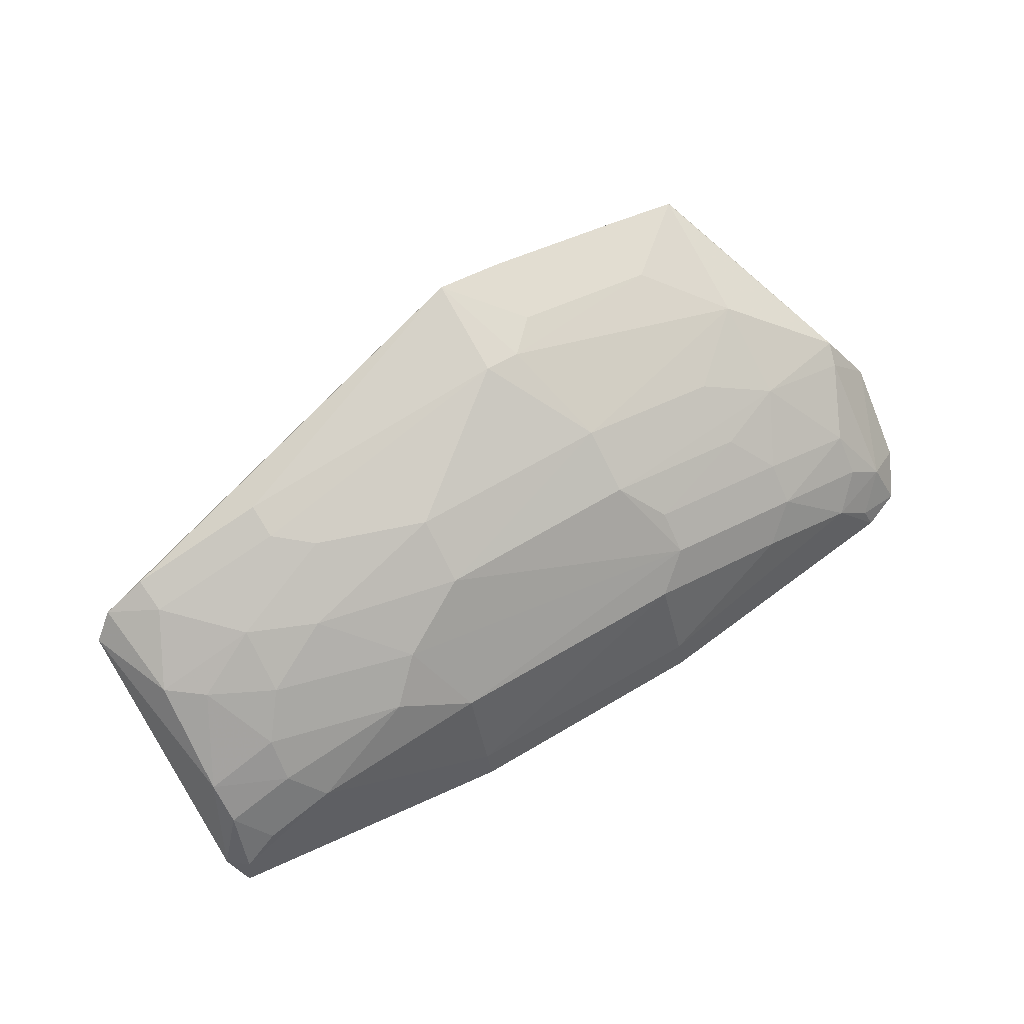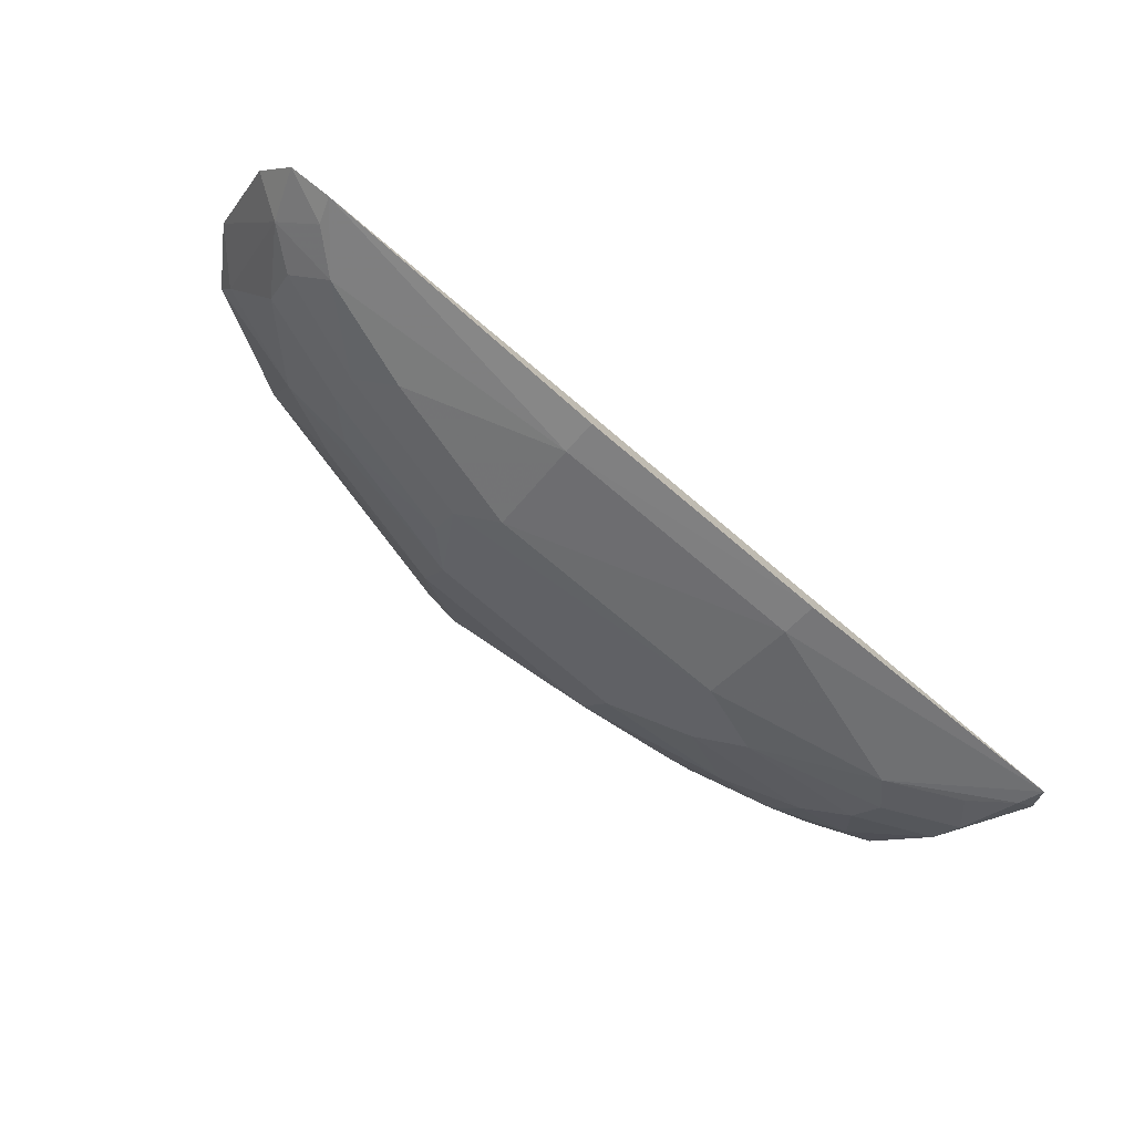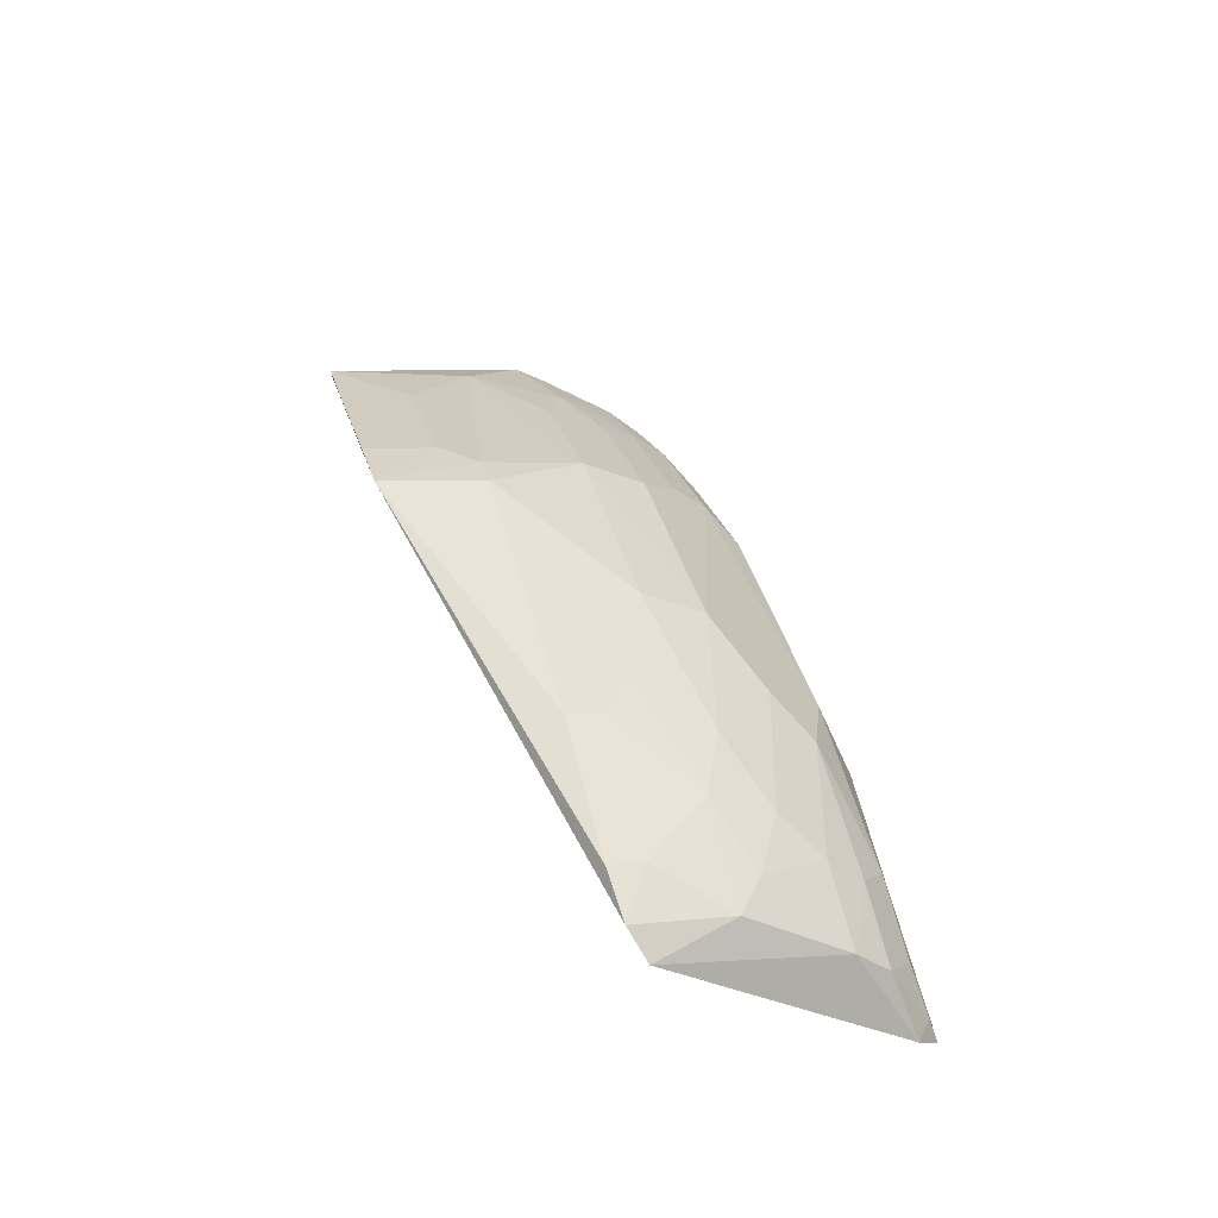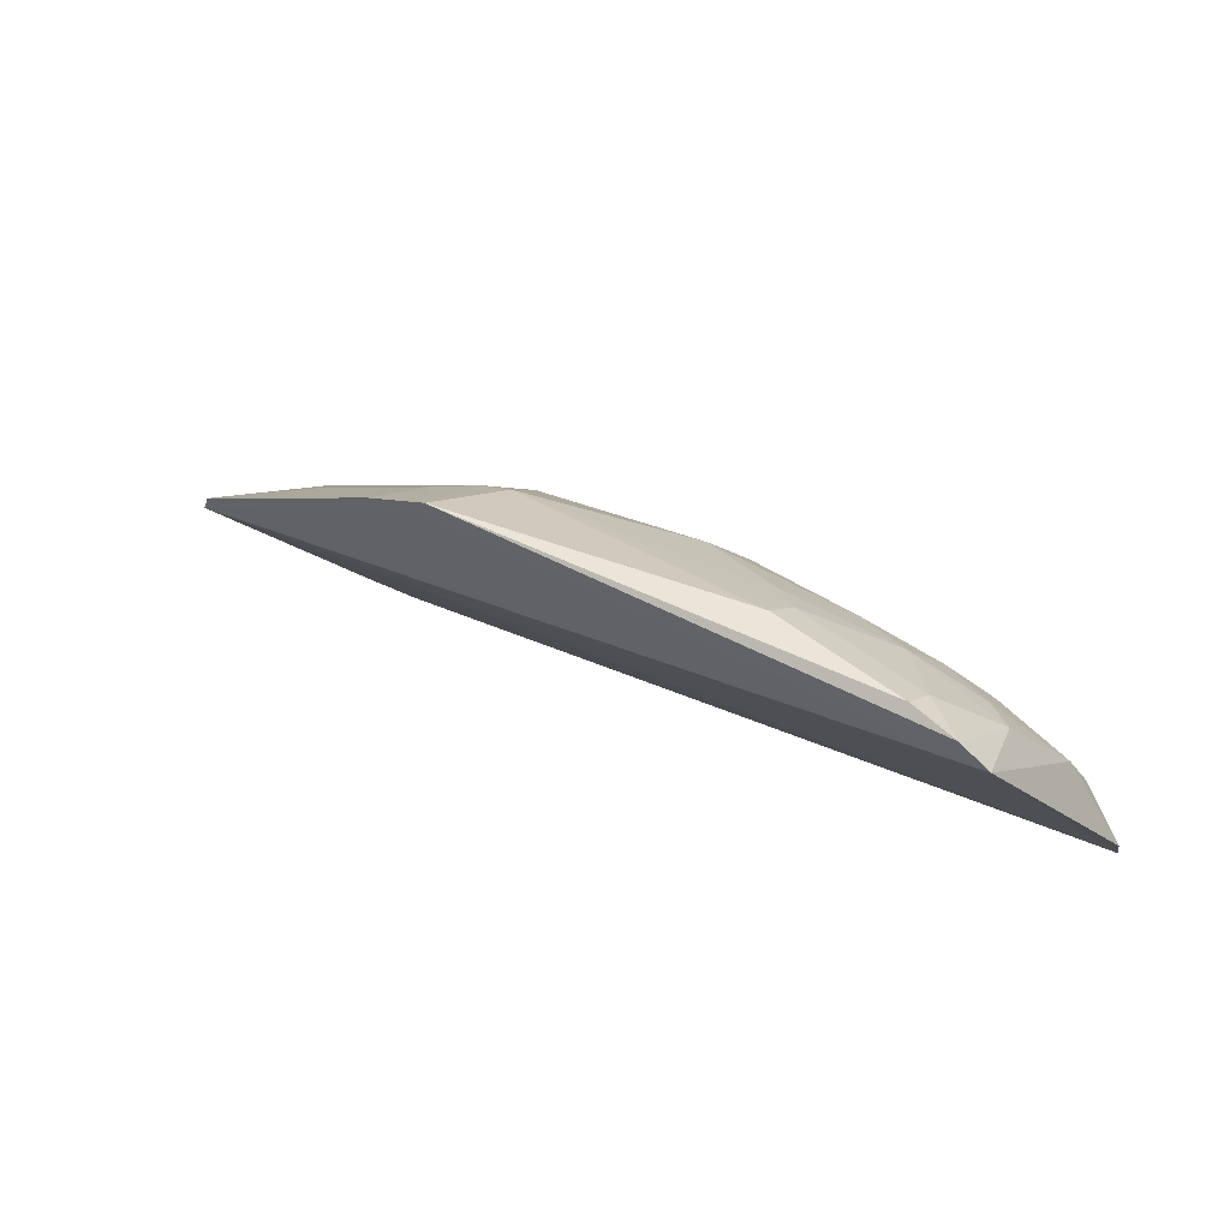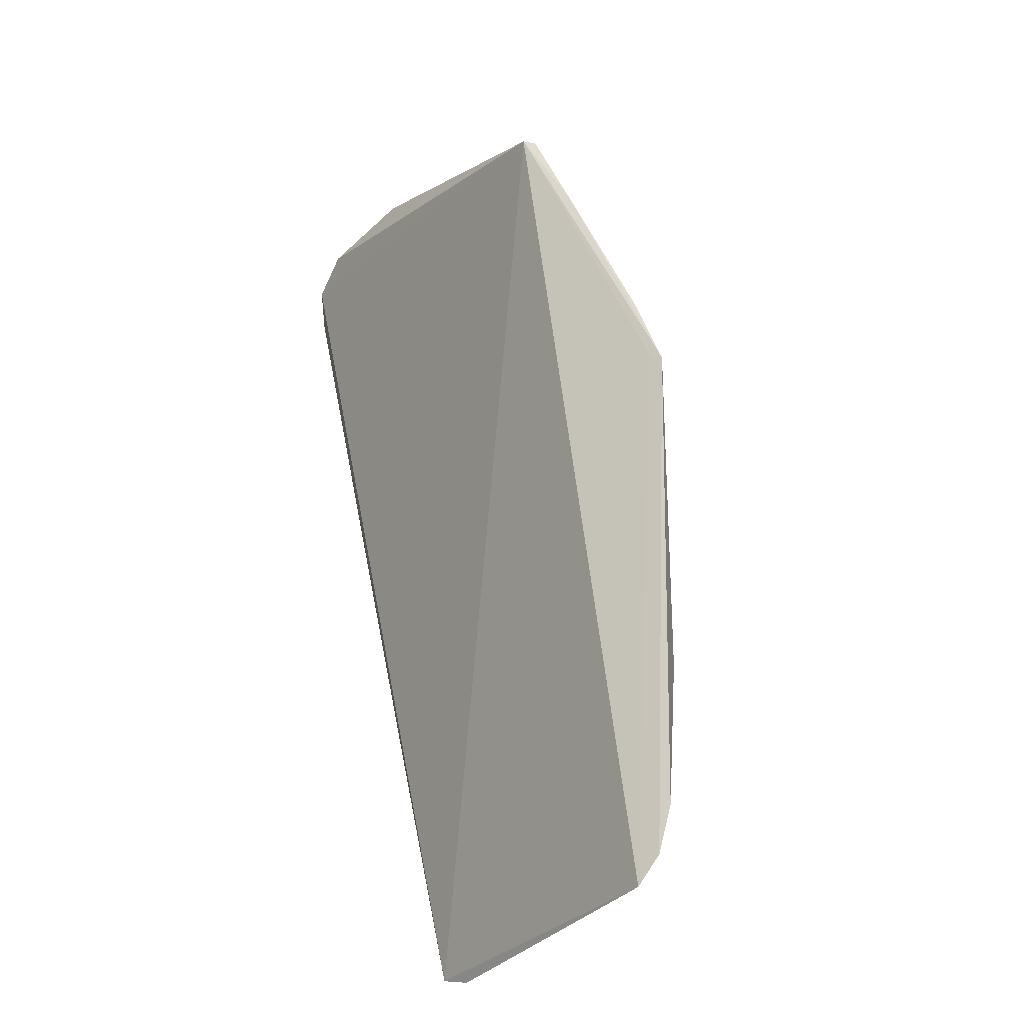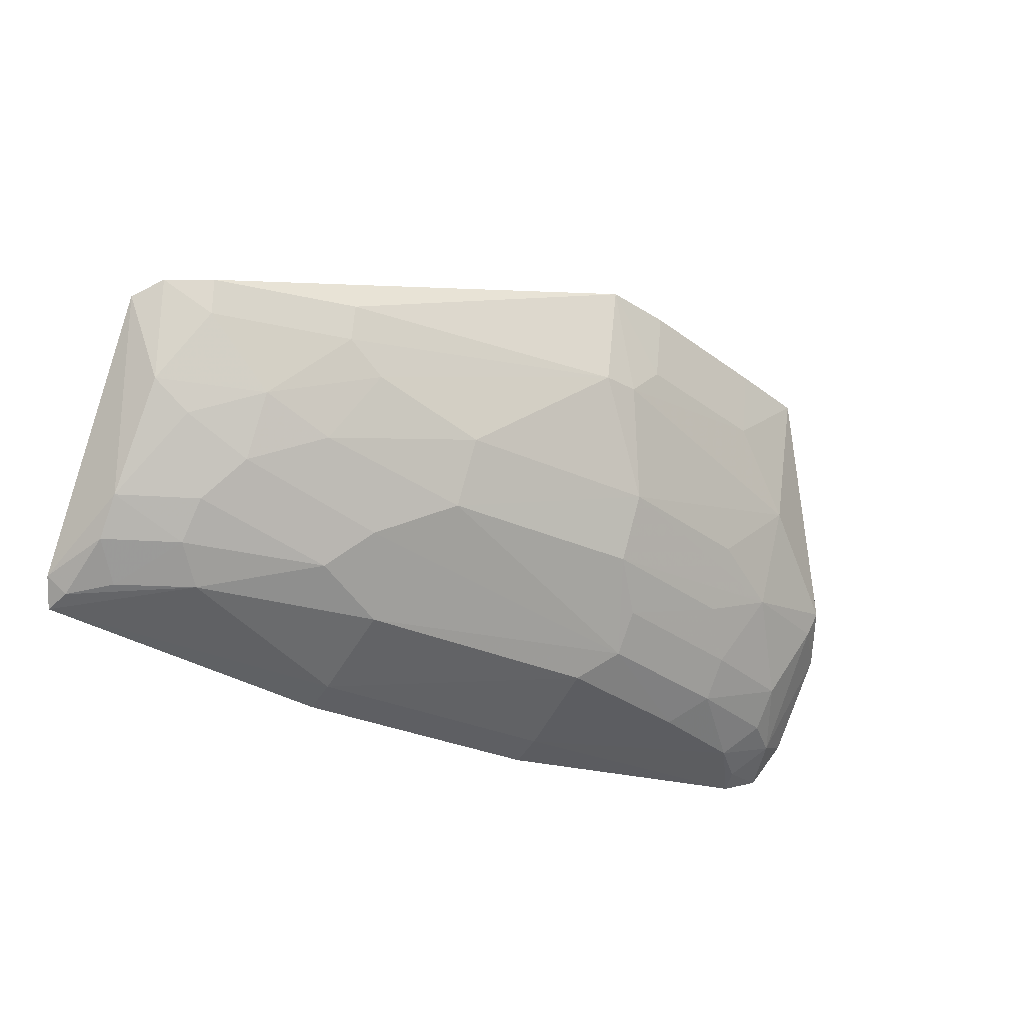
<metadata>
{"format":"obj","ext":"obj","renderer":"f3d","projection":"perspective","resolution":1024,"background":"white","views":[{"elev":66.7,"azim":149.5,"up":"+Y"},{"elev":-72.9,"azim":-40.3,"up":"+Z"},{"elev":38.8,"azim":75.8,"up":"+Y"},{"elev":23.5,"azim":41.5,"up":"+Y"},{"elev":60.9,"azim":78.7,"up":"+Z"},{"elev":-31.9,"azim":148.0,"up":"+Z"}]}
</metadata>
<code>
v 0.1675 0.3081 -0.4651
v 0.1726 0.317 -0.4554
v -0.1492 0.4059 -0.3108
v -0.05412 0.4338 -0.3098
v -0.05321 0.3997 -0.4185
v 0.1753 0.3848 -0.3594
v 0.07608 0.3711 -0.4476
v -0.1921 0.3096 -0.4578
v -0.1438 0.4009 -0.3668
v -0.02942 0.4344 -0.3115
v 0.1613 0.3428 -0.4476
v -0.05655 0.3081 -0.4776
v -0.1465 0.4107 -0.3102
v -0.03998 0.4305 -0.3515
v -0.1691 0.356 -0.4333
v -0.02595 0.4388 -0.3101
v 0.1646 0.3182 -0.4621
v 0.1191 0.3986 -0.3939
v 0.1621 0.3556 -0.4338
v -0.1759 0.308 -0.4641
v -0.0545 0.3606 -0.4591
v -0.1145 0.4188 -0.3098
v -0.05295 0.4137 -0.394
v -0.1136 0.4152 -0.3381
v -0.1858 0.3738 -0.3954
v -0.05328 0.4303 -0.3381
v 0.1202 0.3456 -0.4587
v 0.03078 0.4003 -0.4192
v 0.09155 0.4185 -0.3524
v 0.1608 0.3832 -0.3934
v 0.1323 0.3567 -0.4471
v -0.1573 0.3315 -0.4588
v -0.1291 0.3569 -0.4482
v -0.1434 0.3843 -0.406
v -0.185 0.3299 -0.449
v -0.2 0.3509 -0.4074
v 0.1496 0.3312 -0.4594
v 0.04674 0.3603 -0.4591
v 0.04797 0.3081 -0.4779
v 0.1194 0.3845 -0.4183
v 0.03062 0.4144 -0.3943
v -0.06874 0.3721 -0.4482
v 0.148 0.4035 -0.3521
v -0.1723 0.3182 -0.4611
v -0.0563 0.3223 -0.4739
v -0.1699 0.3423 -0.4469
v -0.1151 0.3454 -0.459
v -0.1132 0.3986 -0.394
v -0.1832 0.3693 -0.4047
v -0.1287 0.3696 -0.4338
v -0.2004 0.3207 -0.4412
v 0.06107 0.3851 -0.4343
v 0.04782 0.3222 -0.4742
v 0.09079 0.3988 -0.4058
v 0.1314 0.37 -0.4332
v 0.1458 0.3835 -0.4048
v -0.02508 0.4324 -0.352
v 0.07557 0.4135 -0.3788
v 0.1661 0.3948 -0.3538
v 0.1465 0.4002 -0.3663
v -0.1135 0.3846 -0.4185
v -0.06813 0.3848 -0.4338
v 0.09097 0.415 -0.3666
f 6 1 2
f 6 3 1
f 8 1 3
f 10 3 6
f 16 3 10
f 17 11 2
f 17 2 1
f 19 6 2
f 19 2 11
f 20 1 8
f 22 13 3
f 22 16 4
f 22 3 16
f 23 9 14
f 24 14 9
f 24 9 13
f 24 13 22
f 24 22 4
f 25 13 9
f 25 3 13
f 26 16 14
f 26 4 16
f 26 24 4
f 26 14 24
f 27 17 1
f 28 5 23
f 30 6 19
f 31 19 11
f 31 27 7
f 34 25 9
f 34 23 5
f 36 3 25
f 37 11 17
f 37 17 27
f 37 31 11
f 37 27 31
f 38 7 27
f 39 20 12
f 39 1 20
f 41 28 23
f 42 5 28
f 42 38 21
f 43 29 16
f 44 32 20
f 44 20 8
f 44 35 32
f 44 8 35
f 45 12 20
f 45 20 32
f 45 39 12
f 46 33 32
f 46 15 33
f 46 35 15
f 46 32 35
f 47 32 33
f 47 45 32
f 47 21 45
f 47 42 21
f 47 33 42
f 48 34 9
f 48 9 23
f 48 23 34
f 49 34 15
f 49 25 34
f 49 15 35
f 49 36 25
f 49 35 36
f 50 33 15
f 50 15 34
f 50 42 33
f 51 8 3
f 51 3 36
f 51 36 35
f 51 35 8
f 52 7 38
f 52 40 7
f 52 42 28
f 52 38 42
f 53 27 1
f 53 1 39
f 53 38 27
f 53 39 45
f 53 45 21
f 53 21 38
f 54 18 40
f 54 28 41
f 54 52 28
f 54 40 52
f 55 31 7
f 55 7 40
f 55 19 31
f 56 40 18
f 56 18 30
f 56 55 40
f 56 30 19
f 56 19 55
f 57 41 23
f 57 23 14
f 57 14 16
f 57 16 29
f 58 54 41
f 58 18 54
f 58 41 57
f 59 43 16
f 59 6 30
f 59 16 10
f 59 10 6
f 60 30 18
f 60 29 43
f 60 59 30
f 60 43 59
f 61 50 34
f 61 34 5
f 62 5 42
f 62 42 50
f 62 61 5
f 62 50 61
f 63 18 58
f 63 60 18
f 63 29 60
f 63 58 57
f 63 57 29

</code>
